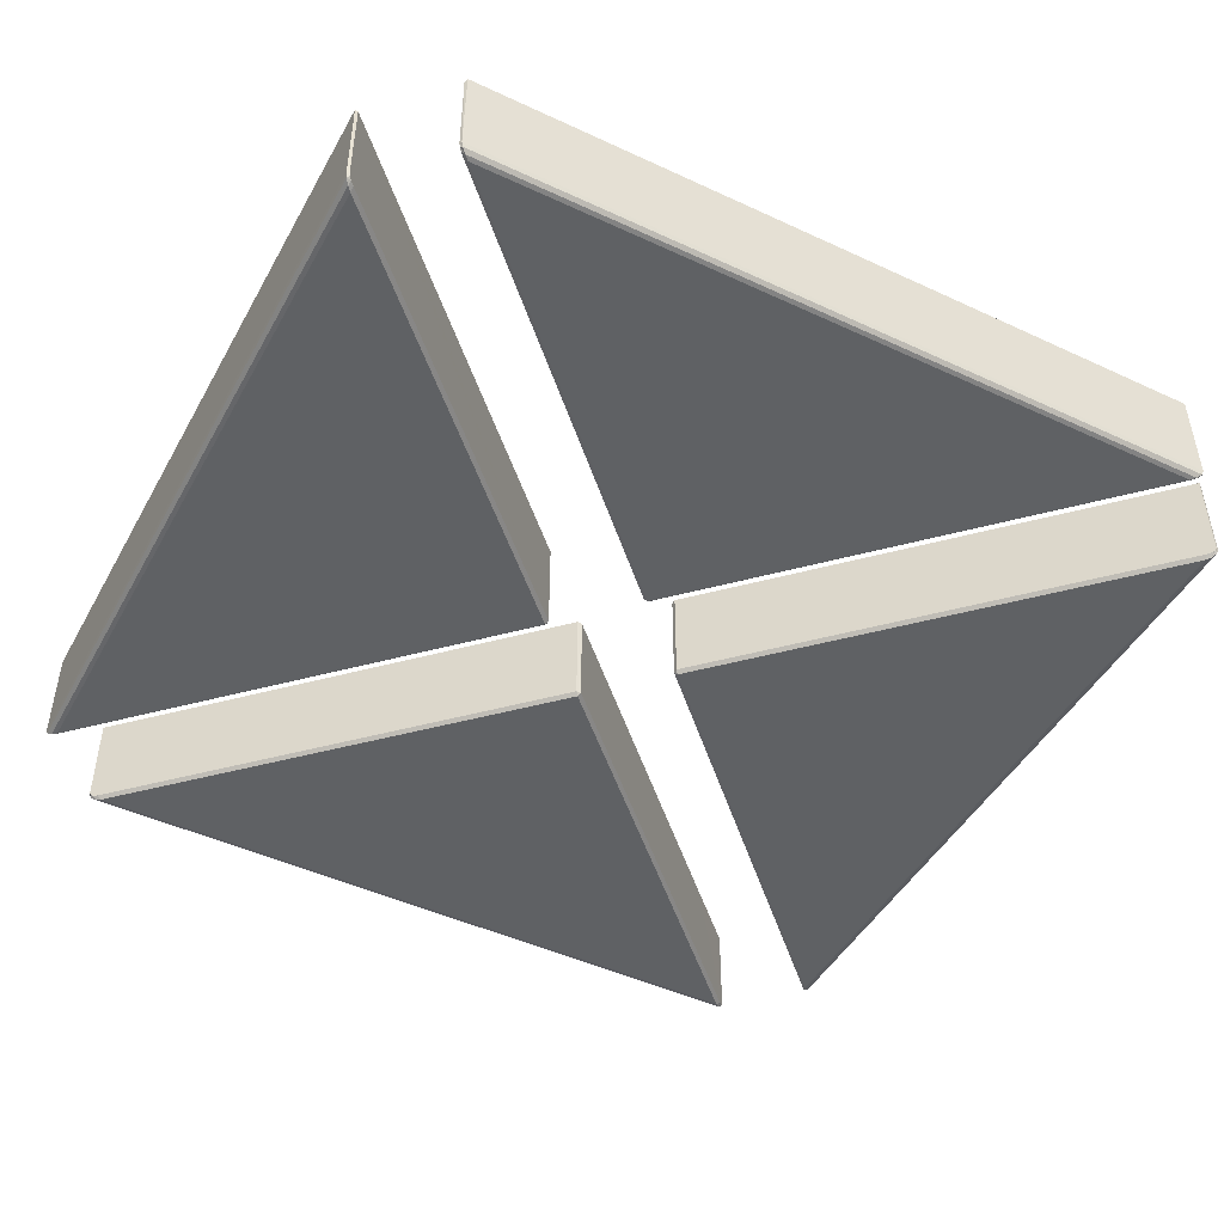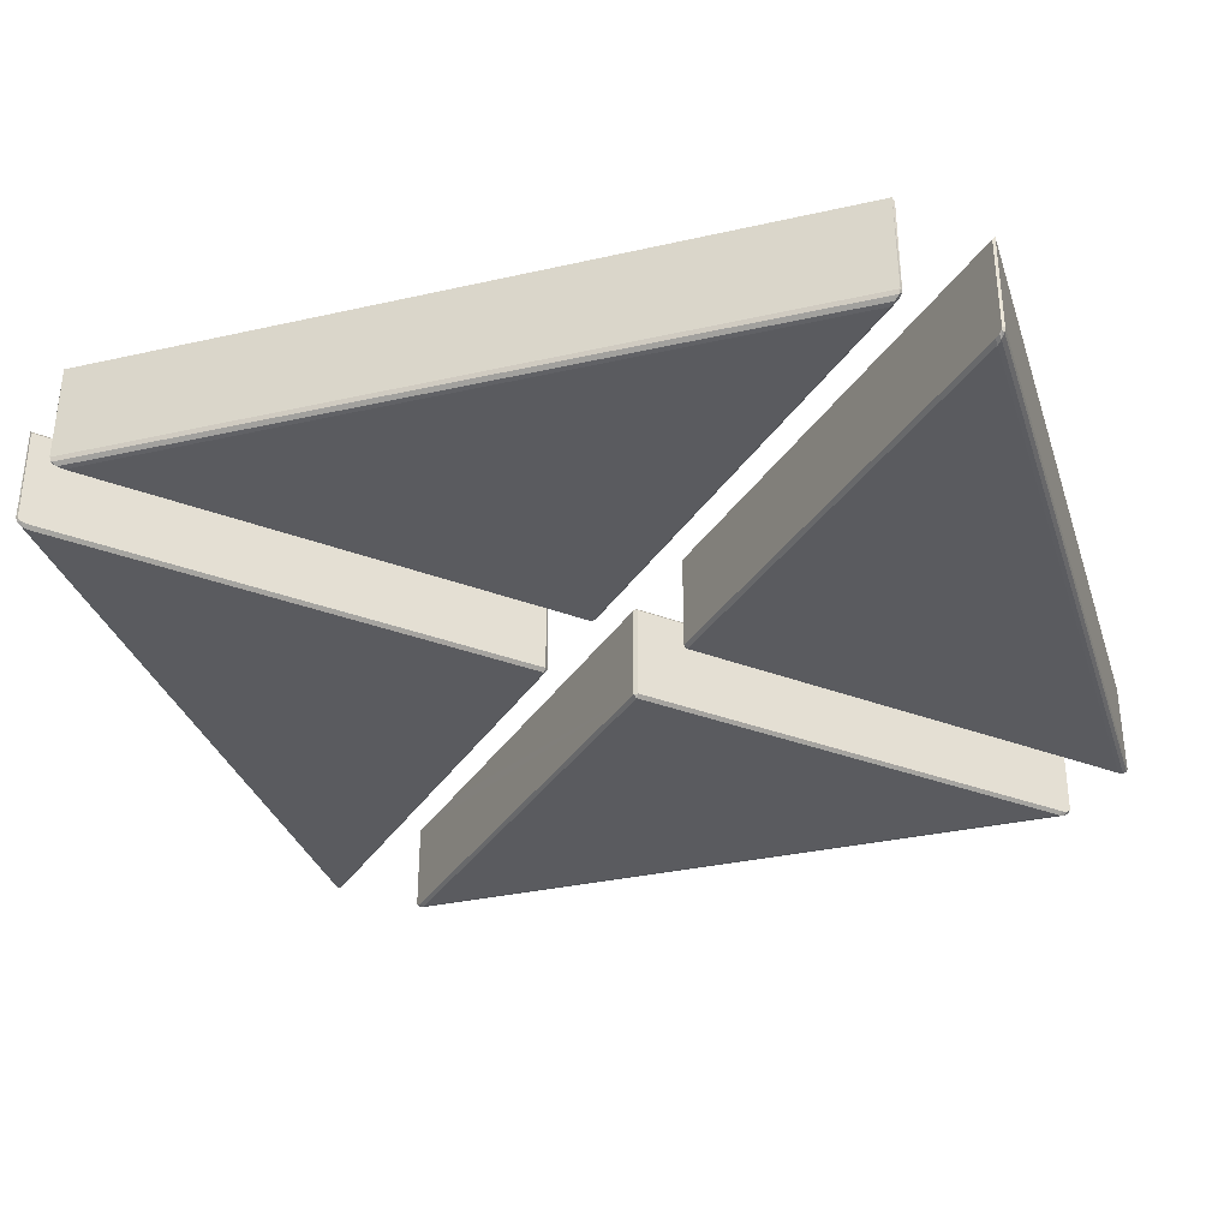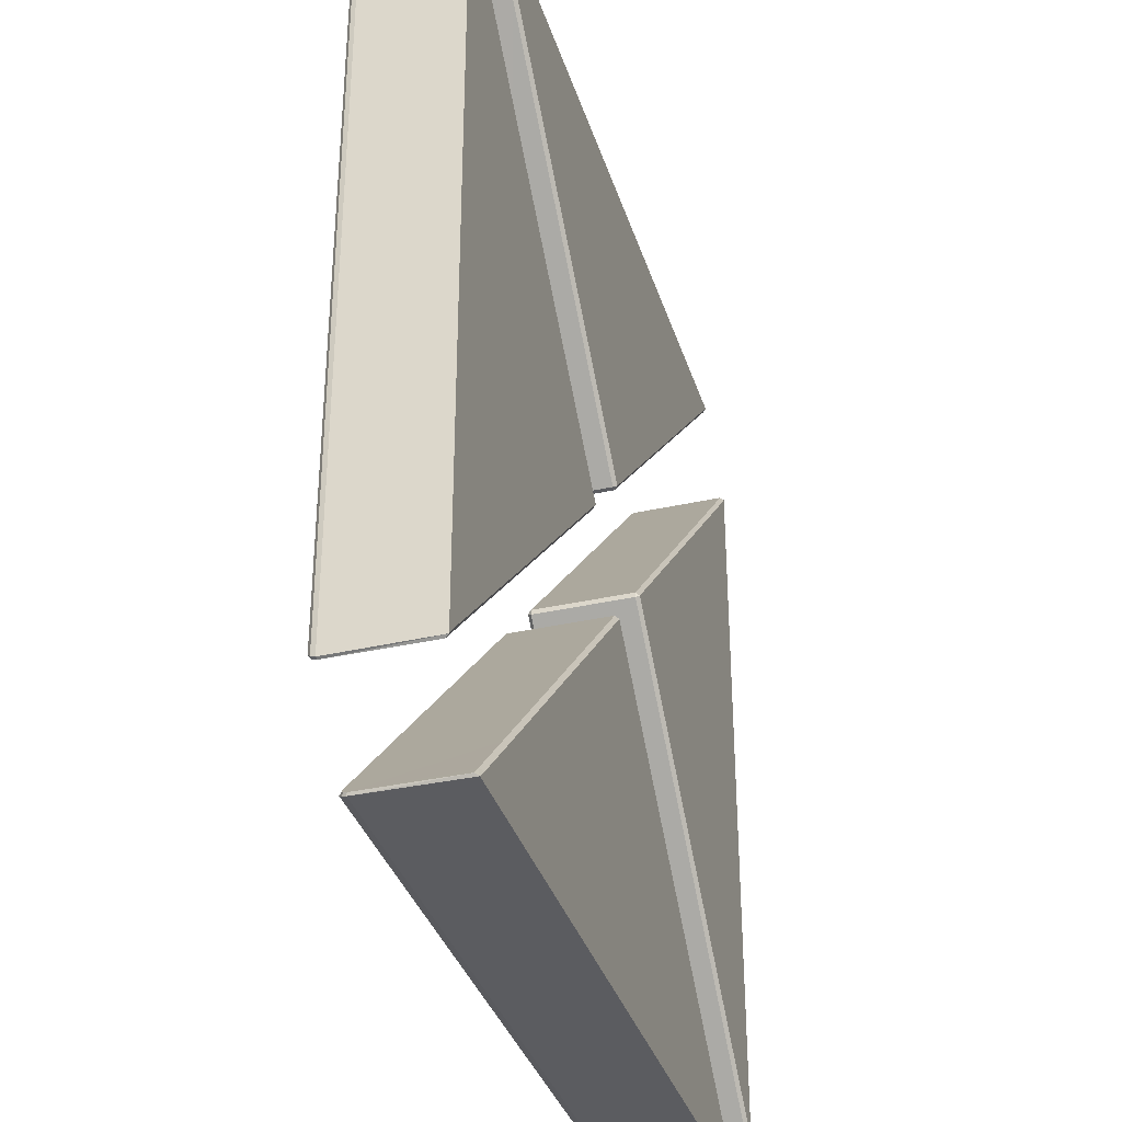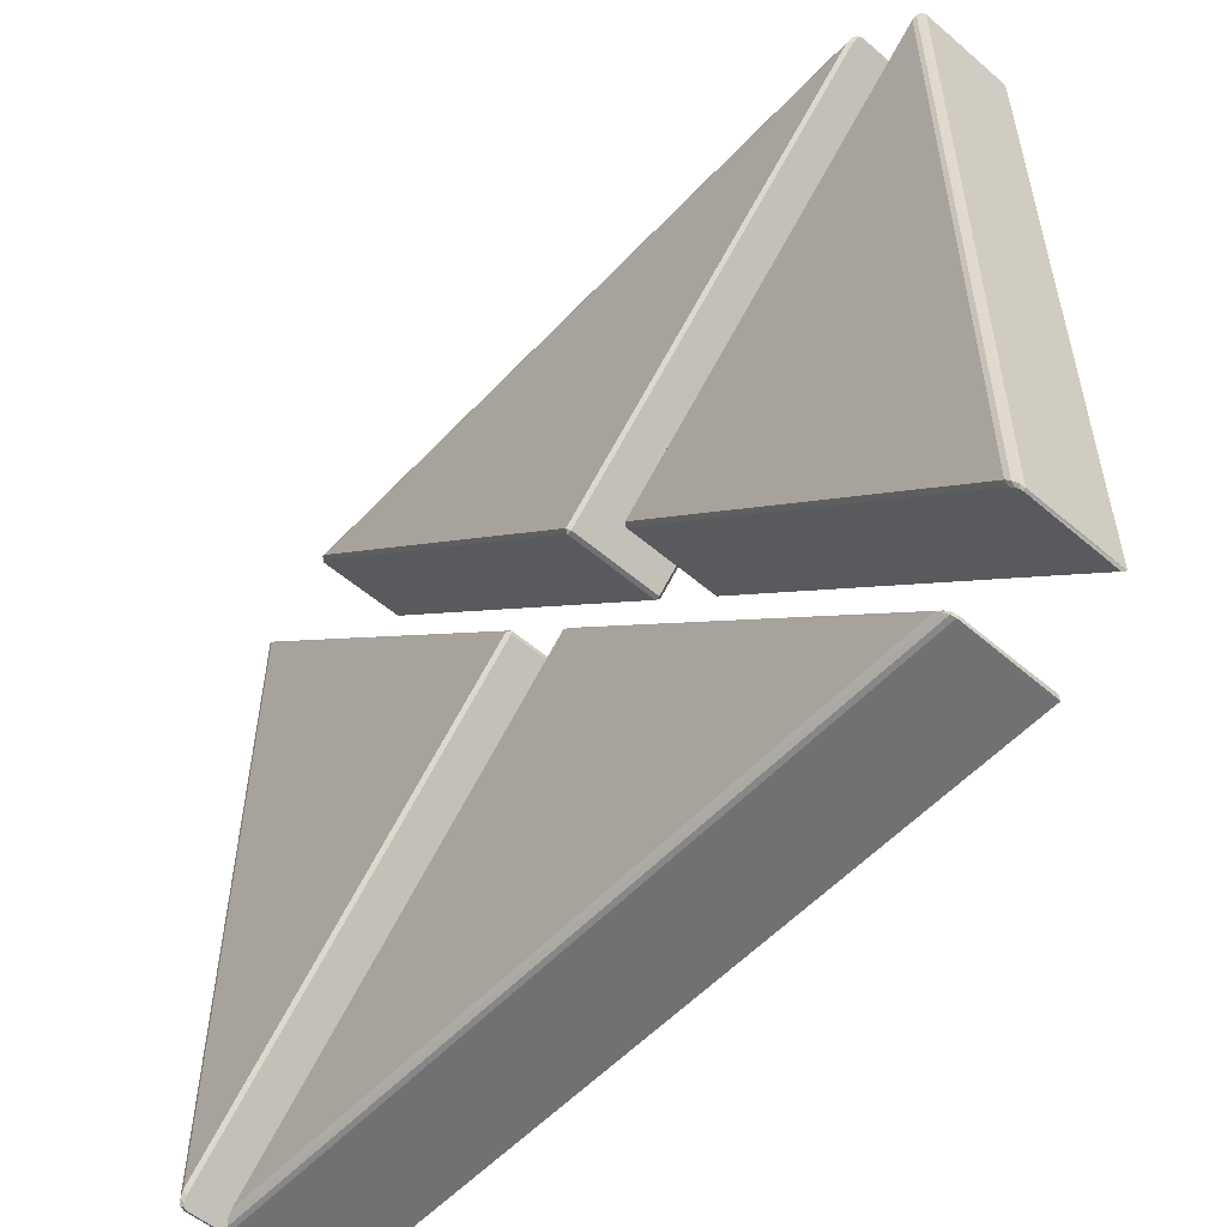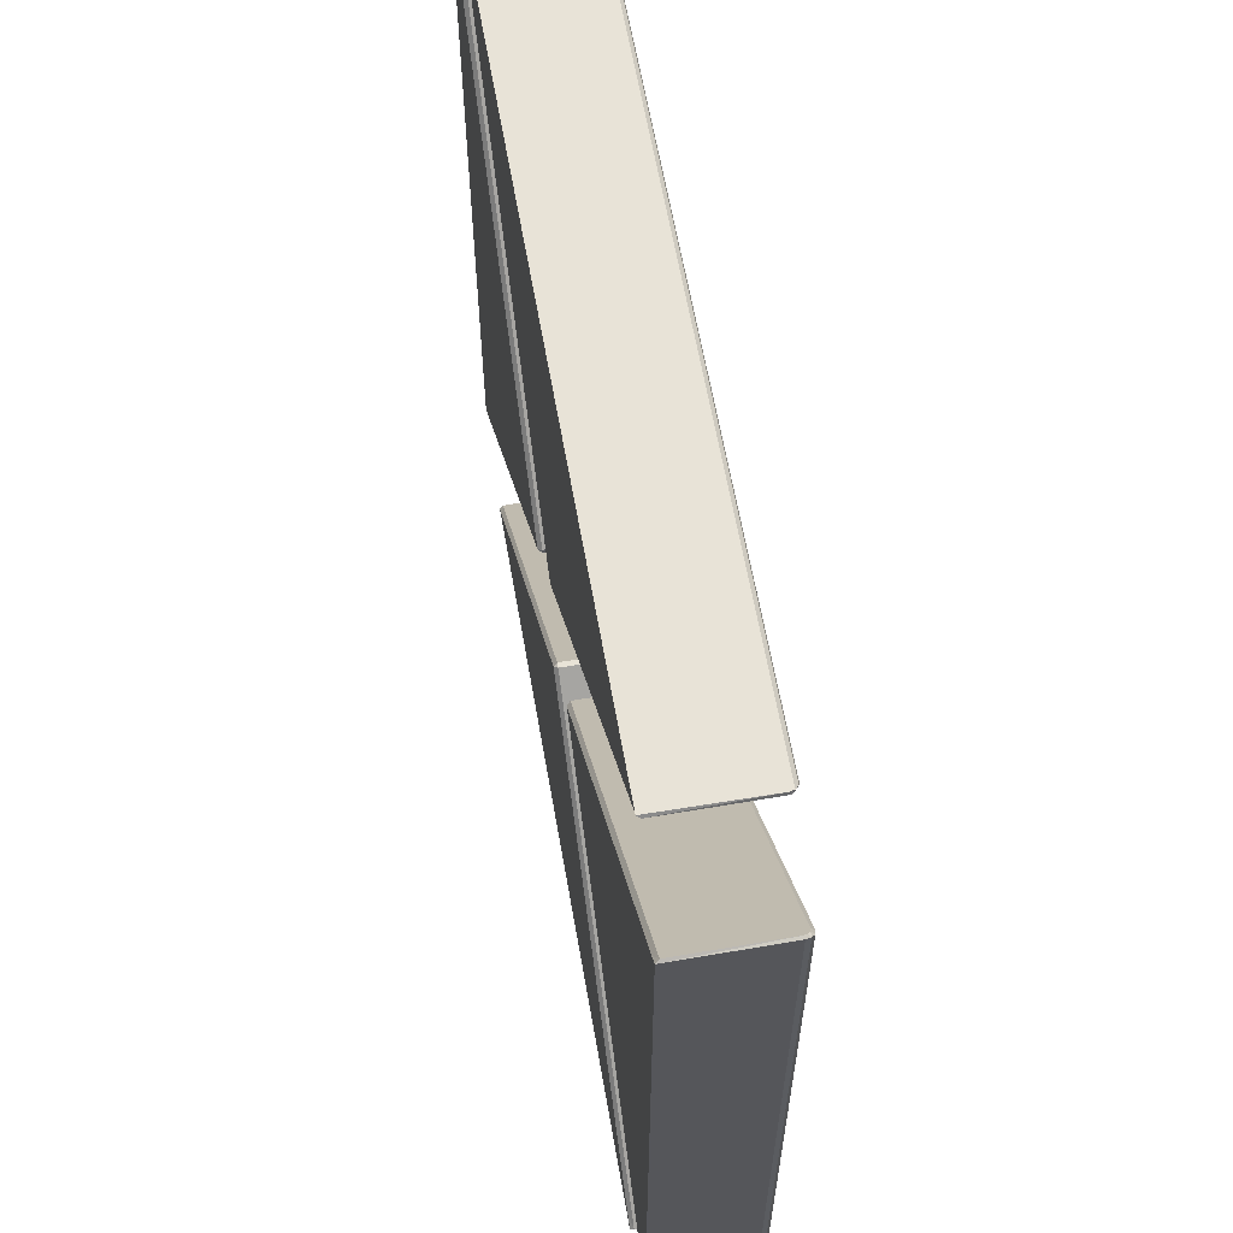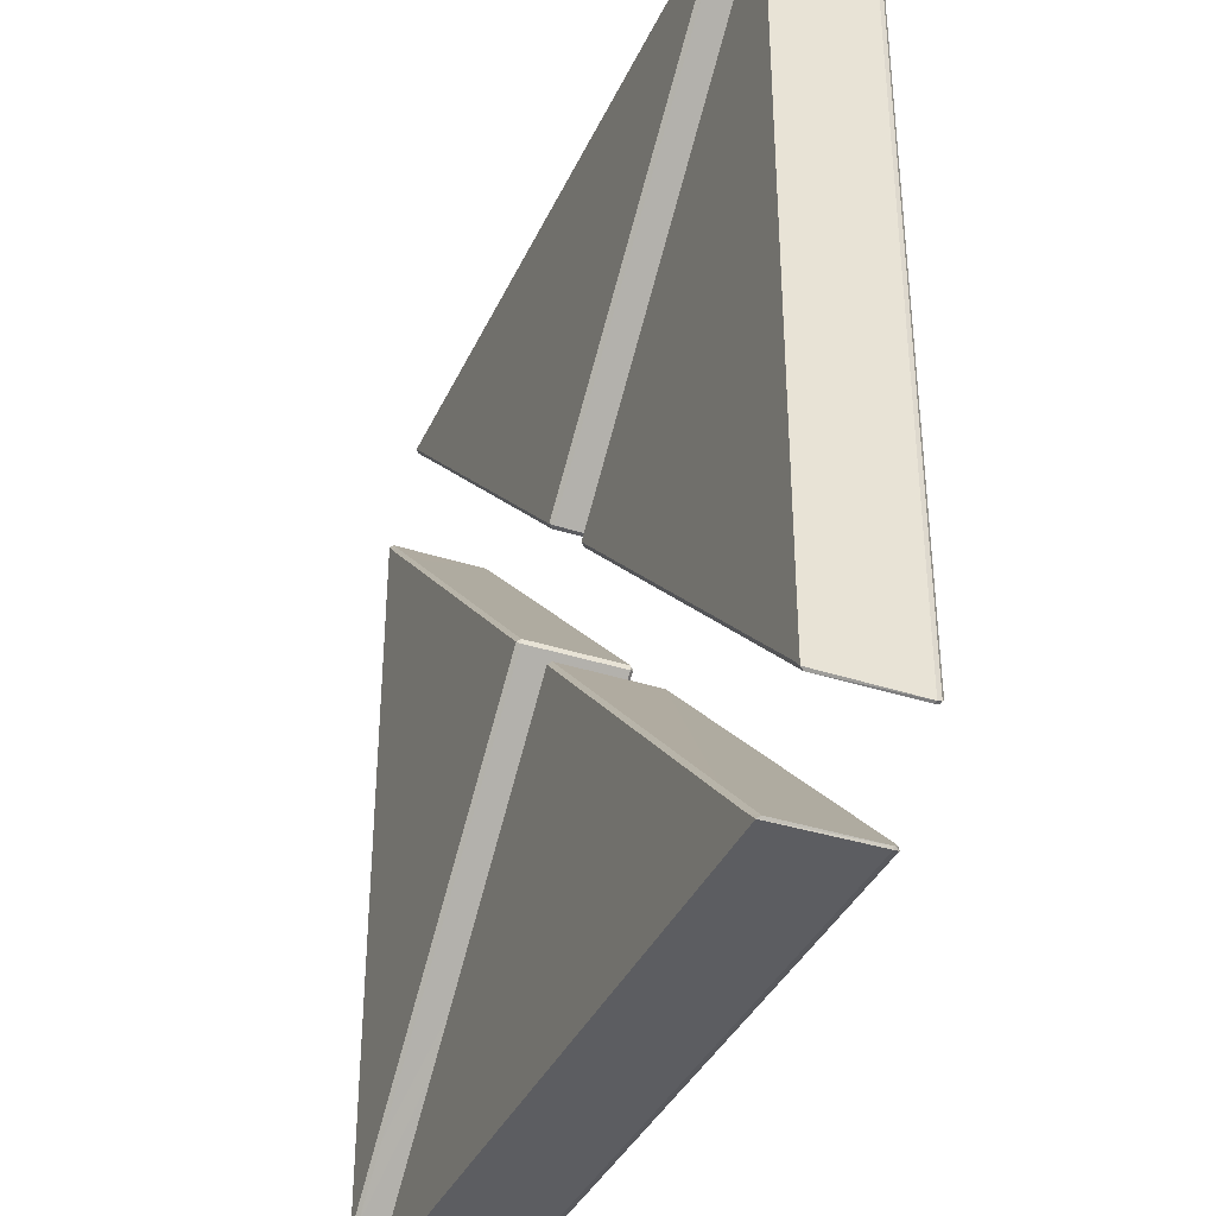
<metadata>
{"format":"obj","ext":"obj","renderer":"f3d","projection":"perspective","resolution":1024,"background":"white","views":[{"elev":-46.6,"azim":62.1,"up":"+Y"},{"elev":-33.4,"azim":-162.8,"up":"+Y"},{"elev":-35.3,"azim":106.6,"up":"+Z"},{"elev":-55.1,"azim":47.9,"up":"+Z"},{"elev":62.0,"azim":-99.9,"up":"+Z"},{"elev":-37.2,"azim":-112.5,"up":"+Z"}]}
</metadata>
<code>
v 0.1027 -0.03 -0.1232
v -0.1231 -0.029 0.104
v 0.1051 -0.02872 -0.1242
v -0.1244 -0.02966 0.104
v 0.1057 -0.02809 -0.1248
v -0.1254 -0.02873 0.1052
v 0.1059 -0.02728 -0.125
v -0.1257 -0.02746 0.1056
v 0.1059 -0.001 -0.125
v -0.1257 0 0.1054
v -0.1227 0 0.1022
v 0.1036 -0.001 -0.1227
v -0.1077 0 0.08715
v 0.08856 -0.001 -0.1077
v 0.1231 -0.029 -0.104
v -0.1027 -0.03 0.1232
v 0.1244 -0.02966 -0.104
v -0.1051 -0.02872 0.1242
v 0.1254 -0.02873 -0.1052
v -0.1057 -0.02809 0.1248
v 0.1257 -0.02746 -0.1056
v -0.1059 -0.02728 0.125
v 0.1257 0 -0.1054
v -0.1059 -0.001 0.125
v -0.1036 -0.001 0.1227
v 0.1227 0 -0.1021
v -0.08856 -0.001 0.1077
v 0.1077 0 -0.08715
v -0.1232 -0.03 -0.1027
v -0.1244 -0.02966 -0.104
v -0.1254 -0.02873 -0.1052
v -0.1257 -0.02746 -0.1056
v 0.1054 0 0.1257
v 0.1021 0 0.1227
v 0.08715 0 0.1077
v -0.1257 0 -0.1054
v -0.1227 0 -0.1021
v -0.1077 0 -0.08715
v -0.0198 -0.029 0.0007076
v -0.02051 0 4.6e-07
v 0.1027 -0.03 0.1232
v 0.104 -0.02966 0.1244
v 0.1052 -0.02873 0.1254
v 0.1056 -0.02746 0.1257
v -2.279e-07 -0.03 0.02051
v -0.0007073 -0.001 0.0198
v 0.1232 -0.03 0.1027
v 0.1244 -0.02966 0.104
v 0.1254 -0.02873 0.1052
v 0.1257 -0.02746 0.1056
v -0.1054 0 -0.1257
v -0.1022 0 -0.1227
v -0.08715 0 -0.1077
v -0.1027 -0.03 -0.1232
v -0.104 -0.02966 -0.1244
v -0.1052 -0.02873 -0.1254
v -0.1056 -0.02746 -0.1257
v 0 -0.03 -0.02051
v 0.1257 0 0.1054
v 0.1227 0 0.1021
v 0.1077 0 0.08715
v 0.0198 -0.029 -0.000707
v 0.02051 0 1.301e-07
v 0.0007072 -0.001 -0.0198
v 0.104 -0.029 -0.1231
v -0.1232 -0.03 0.1027
v 0.104 -0.02966 -0.1244
v -0.1242 -0.02872 0.1051
v 0.1052 -0.02873 -0.1254
v -0.1248 -0.02809 0.1057
v 0.1056 -0.02746 -0.1257
v -0.125 -0.02728 0.1059
v 0.1054 0 -0.1257
v -0.125 -0.001 0.1059
v -0.1227 -0.001 0.1036
v 0.1022 0 -0.1227
v -0.1077 -0.001 0.08856
v 0.08715 0 -0.1077
v 0.1232 -0.03 -0.1027
v -0.104 -0.029 0.1231
v 0.1242 -0.02872 -0.1051
v -0.104 -0.02966 0.1244
v 0.1248 -0.02809 -0.1057
v -0.1052 -0.02873 0.1254
v 0.125 -0.02728 -0.1059
v -0.1056 -0.02746 0.1257
v 0.125 -0.001 -0.1059
v -0.1054 0 0.1257
v -0.1021 0 0.1227
v 0.1227 -0.001 -0.1036
v -0.08715 0 0.1077
v 0.1077 -0.001 -0.08856
v -0.1231 -0.029 -0.104
v -0.1242 -0.02872 -0.1051
v -0.1248 -0.02809 -0.1057
v -0.125 -0.02728 -0.1059
v 0.1059 -0.001 0.125
v 0.1036 -0.001 0.1227
v 0.08856 -0.001 0.1077
v -0.125 -0.001 -0.1059
v -0.1227 -0.001 -0.1036
v -0.1077 -0.001 -0.08856
v -0.0198 -0.029 -0.0007066
v -0.02051 -0.03 4.599e-07
v -0.0198 -0.001 -0.0007066
v -0.0198 -0.001 0.0007076
v 0.104 -0.029 0.1231
v 0.1051 -0.02872 0.1242
v 0.1057 -0.02809 0.1248
v 0.1059 -0.02728 0.125
v 0.0007069 -0.029 0.0198
v -0.0007073 -0.029 0.0198
v 0.0007069 -0.001 0.0198
v -2.267e-07 0 0.02051
v 0.1231 -0.029 0.104
v 0.1242 -0.02872 0.1051
v 0.1248 -0.02809 0.1057
v 0.125 -0.02728 0.1059
v -0.1059 -0.001 -0.125
v -0.1036 -0.001 -0.1227
v -0.08856 -0.001 -0.1077
v -0.104 -0.029 -0.1231
v -0.1051 -0.02872 -0.1242
v -0.1057 -0.02809 -0.1248
v -0.1059 -0.02728 -0.125
v -0.000707 -0.029 -0.0198
v 0.0007072 -0.029 -0.0198
v 0.125 -0.001 0.1059
v 0.1227 -0.001 0.1036
v 0.1077 -0.001 0.08856
v 0.0198 -0.029 0.0007072
v 0.02051 -0.03 1.29e-07
v 0.0198 -0.001 0.0007072
v 0.0198 -0.001 -0.000707
v -0.000707 -0.001 -0.0198
v 0 0 -0.02051
f 1 54 58
f 55 54 1
f 1 67 55
f 56 55 67
f 67 69 56
f 57 56 69
f 69 71 57
f 51 57 71
f 71 73 51
f 13 38 40
f 36 37 11
f 11 10 36
f 37 38 13
f 13 11 37
f 42 41 16
f 16 82 42
f 43 42 82
f 82 84 43
f 44 43 84
f 84 86 44
f 33 44 86
f 86 88 33
f 28 61 63
f 59 60 26
f 26 23 59
f 60 61 28
f 28 26 60
f 45 16 41
f 4 66 29
f 29 30 4
f 6 4 30
f 30 31 6
f 8 6 31
f 31 32 8
f 10 8 32
f 32 36 10
f 88 89 34
f 34 33 88
f 89 91 35
f 35 34 89
f 29 66 104
f 35 91 114
f 47 79 132
f 17 79 47
f 47 48 17
f 19 17 48
f 48 49 19
f 21 19 49
f 49 50 21
f 23 21 50
f 50 59 23
f 73 76 52
f 52 51 73
f 76 78 53
f 53 52 76
f 53 78 136
f 127 64 14
f 12 9 7
f 14 12 7
f 7 5 3
f 14 7 3
f 127 14 3
f 127 3 65
f 68 70 72
f 72 74 75
f 72 75 77
f 77 106 39
f 72 77 39
f 68 72 39
f 68 39 2
f 129 128 118
f 130 129 118
f 133 130 118
f 118 117 116
f 133 118 116
f 133 116 115
f 133 115 131
f 80 112 46
f 80 46 27
f 25 24 22
f 27 25 22
f 80 27 22
f 80 22 20
f 80 20 18
f 126 122 123
f 123 124 125
f 126 123 125
f 125 119 120
f 126 125 120
f 126 120 121
f 126 121 135
f 62 15 81
f 81 83 85
f 62 81 85
f 85 87 90
f 62 85 90
f 62 90 92
f 62 92 134
f 101 100 96
f 102 101 96
f 105 102 96
f 96 95 94
f 105 96 94
f 105 94 93
f 105 93 103
f 111 107 108
f 108 109 110
f 111 108 110
f 110 97 98
f 111 110 98
f 111 98 99
f 111 99 113
f 39 103 104
f 40 105 106
f 45 111 112
f 46 113 114
f 58 126 127
f 62 131 132
f 63 133 134
f 64 135 136
f 58 127 65
f 65 1 58
f 1 65 3
f 3 67 1
f 4 68 2
f 2 66 4
f 67 3 5
f 5 69 67
f 6 70 68
f 68 4 6
f 69 5 7
f 7 71 69
f 8 72 70
f 70 6 8
f 71 7 9
f 9 73 71
f 10 74 72
f 72 8 10
f 40 106 77
f 77 13 40
f 11 75 74
f 74 10 11
f 73 9 12
f 12 76 73
f 13 77 75
f 75 11 13
f 76 12 14
f 14 78 76
f 79 15 62
f 62 132 79
f 17 81 15
f 15 79 17
f 16 80 18
f 18 82 16
f 19 83 81
f 81 17 19
f 82 18 20
f 20 84 82
f 21 85 83
f 83 19 21
f 84 20 22
f 22 86 84
f 23 87 85
f 85 21 23
f 86 22 24
f 24 88 86
f 63 134 92
f 92 28 63
f 88 24 25
f 25 89 88
f 26 90 87
f 87 23 26
f 89 25 27
f 27 91 89
f 28 92 90
f 90 26 28
f 66 2 39
f 39 104 66
f 45 112 80
f 80 16 45
f 91 27 46
f 46 114 91
f 41 107 111
f 111 45 41
f 29 93 94
f 94 30 29
f 30 94 95
f 95 31 30
f 31 95 96
f 96 32 31
f 32 96 100
f 100 36 32
f 34 98 97
f 97 33 34
f 35 99 98
f 98 34 35
f 104 103 93
f 93 29 104
f 38 102 105
f 105 40 38
f 36 100 101
f 101 37 36
f 37 101 102
f 102 38 37
f 42 108 107
f 107 41 42
f 43 109 108
f 108 42 43
f 44 110 109
f 109 43 44
f 33 97 110
f 110 44 33
f 114 113 99
f 99 35 114
f 78 14 64
f 64 136 78
f 132 131 115
f 115 47 132
f 47 115 116
f 116 48 47
f 48 116 117
f 117 49 48
f 49 117 118
f 118 50 49
f 50 118 128
f 128 59 50
f 52 120 119
f 119 51 52
f 53 121 120
f 120 52 53
f 54 122 126
f 126 58 54
f 55 123 122
f 122 54 55
f 56 124 123
f 123 55 56
f 57 125 124
f 124 56 57
f 51 119 125
f 125 57 51
f 61 130 133
f 133 63 61
f 59 128 129
f 129 60 59
f 60 129 130
f 130 61 60
f 136 135 121
f 121 53 136
f 127 126 135
f 135 64 127
f 131 62 134
f 134 133 131
f 106 105 103
f 103 39 106
f 112 111 113
f 113 46 112

</code>
